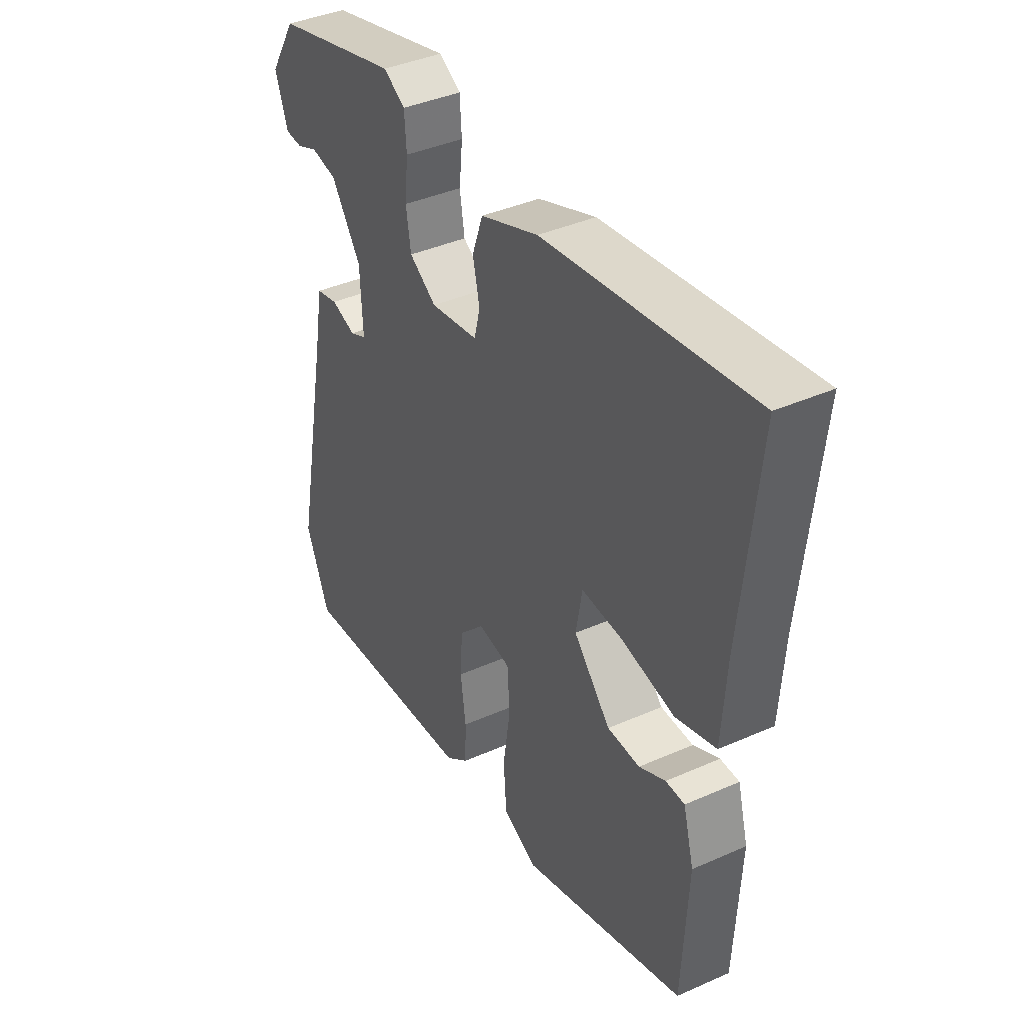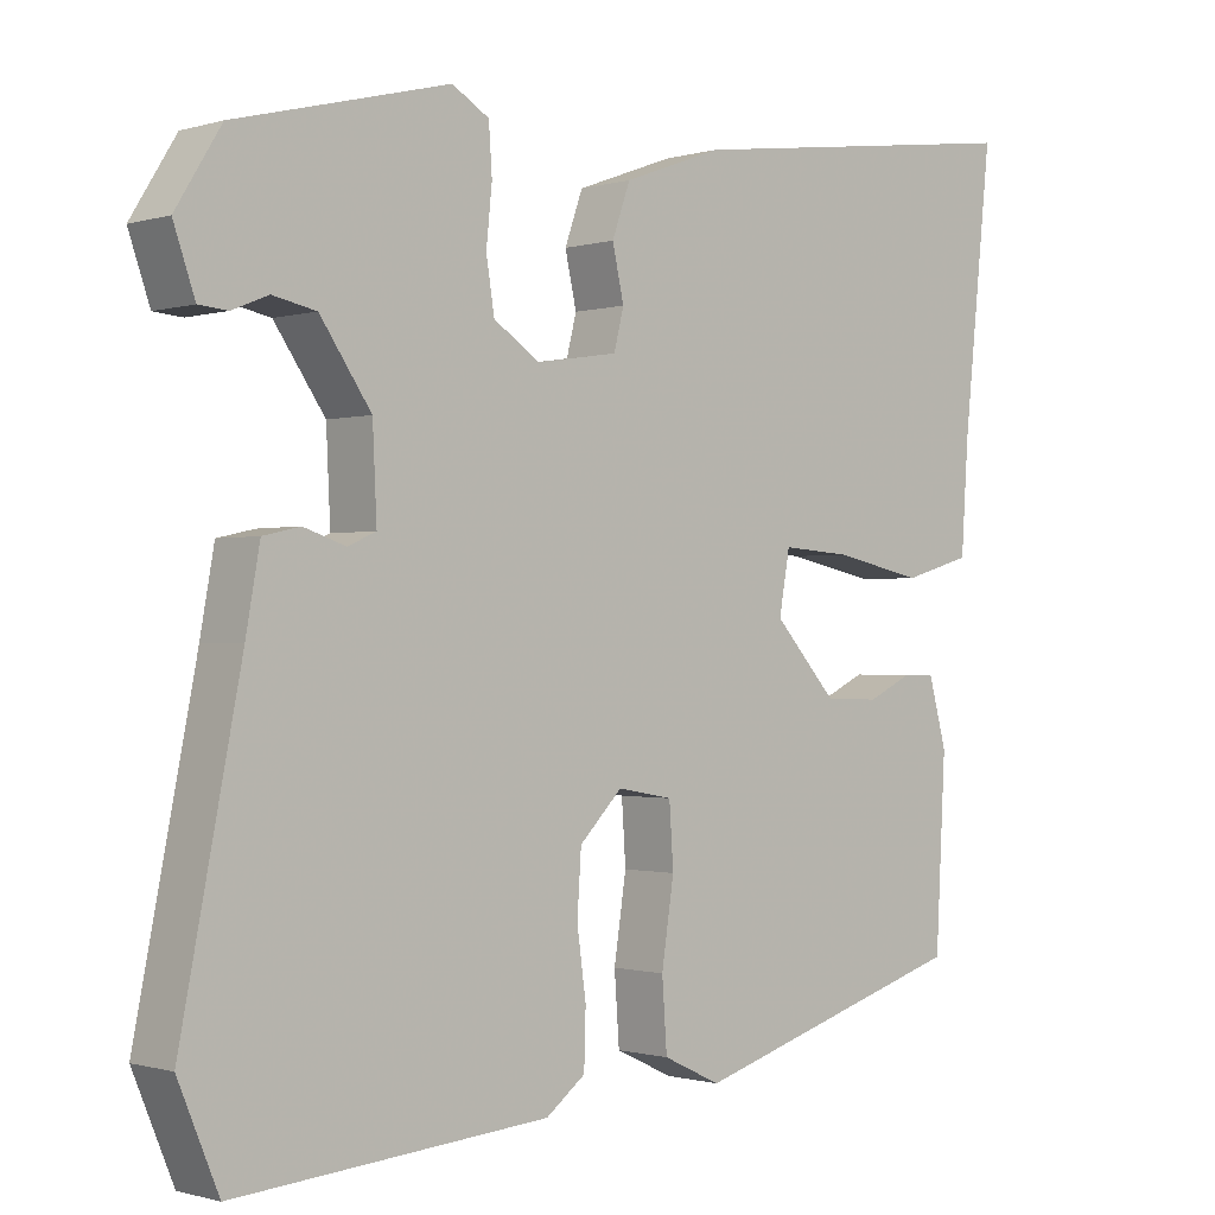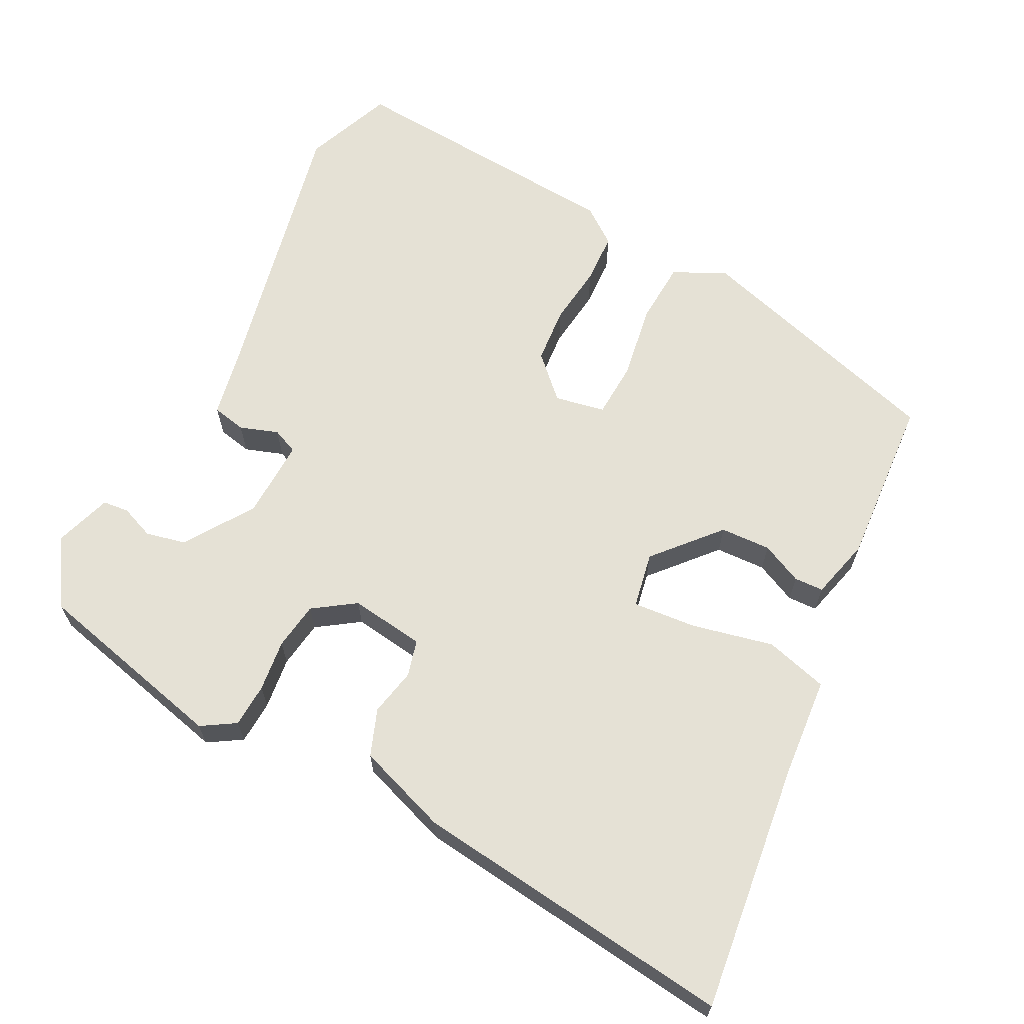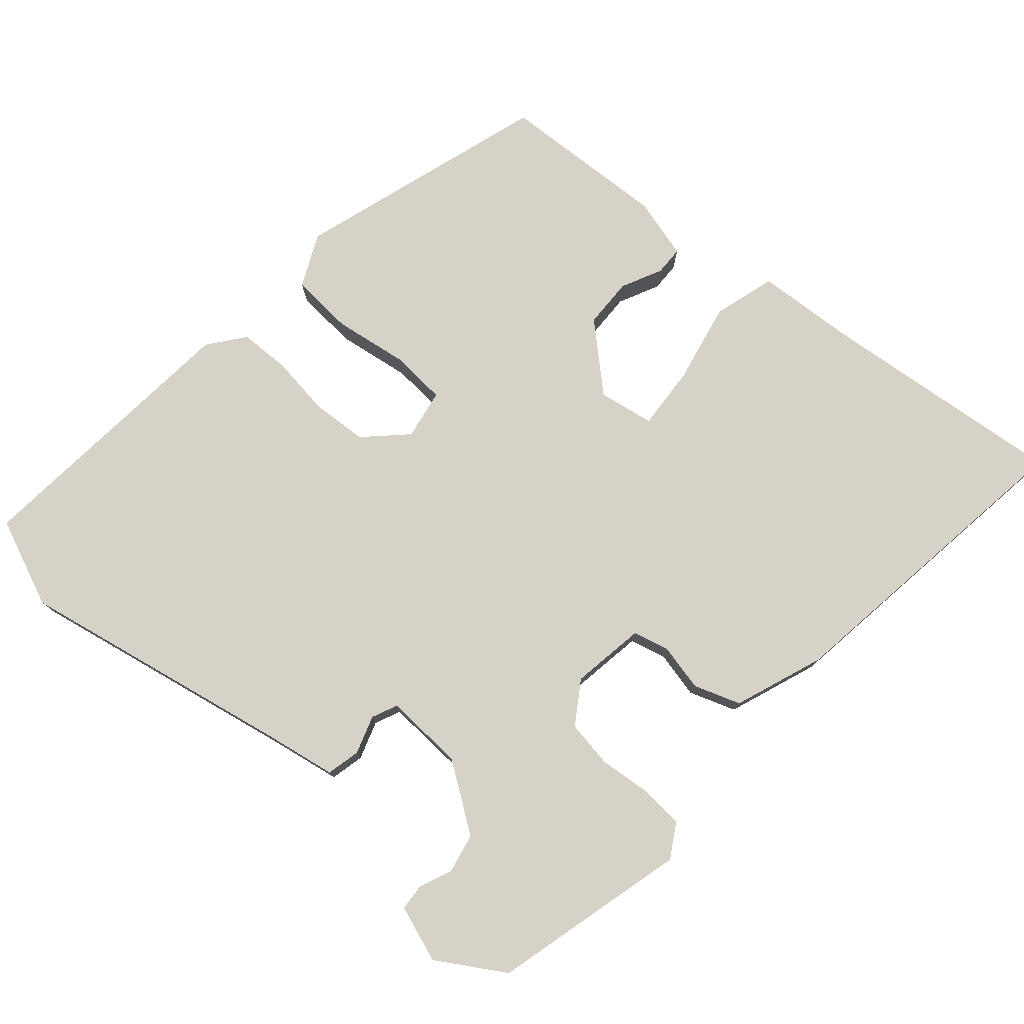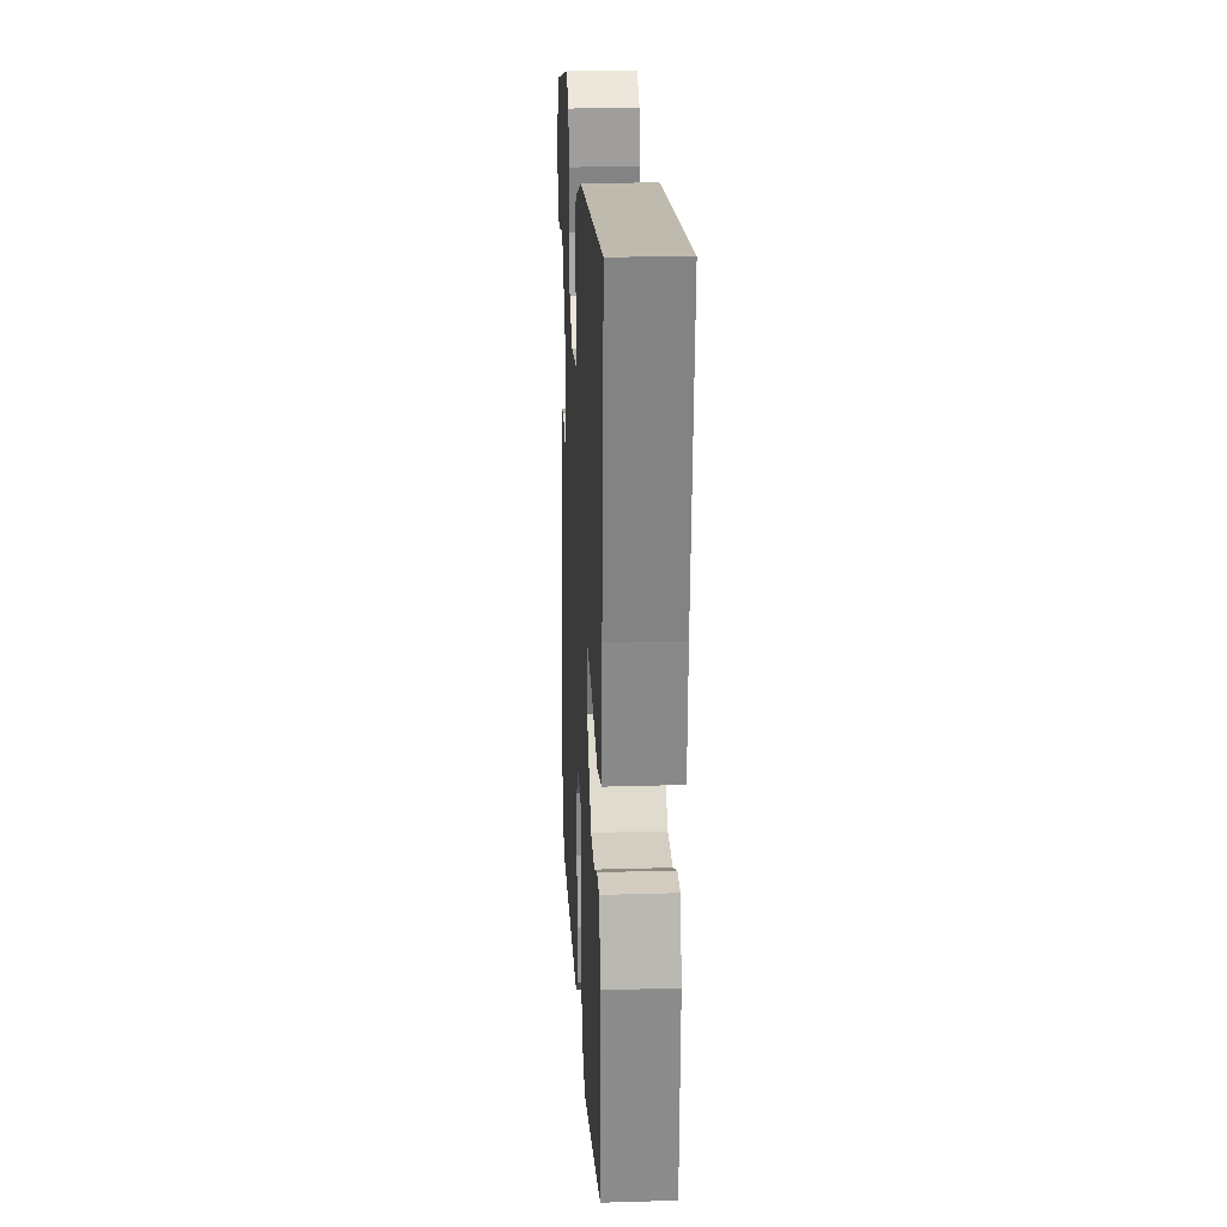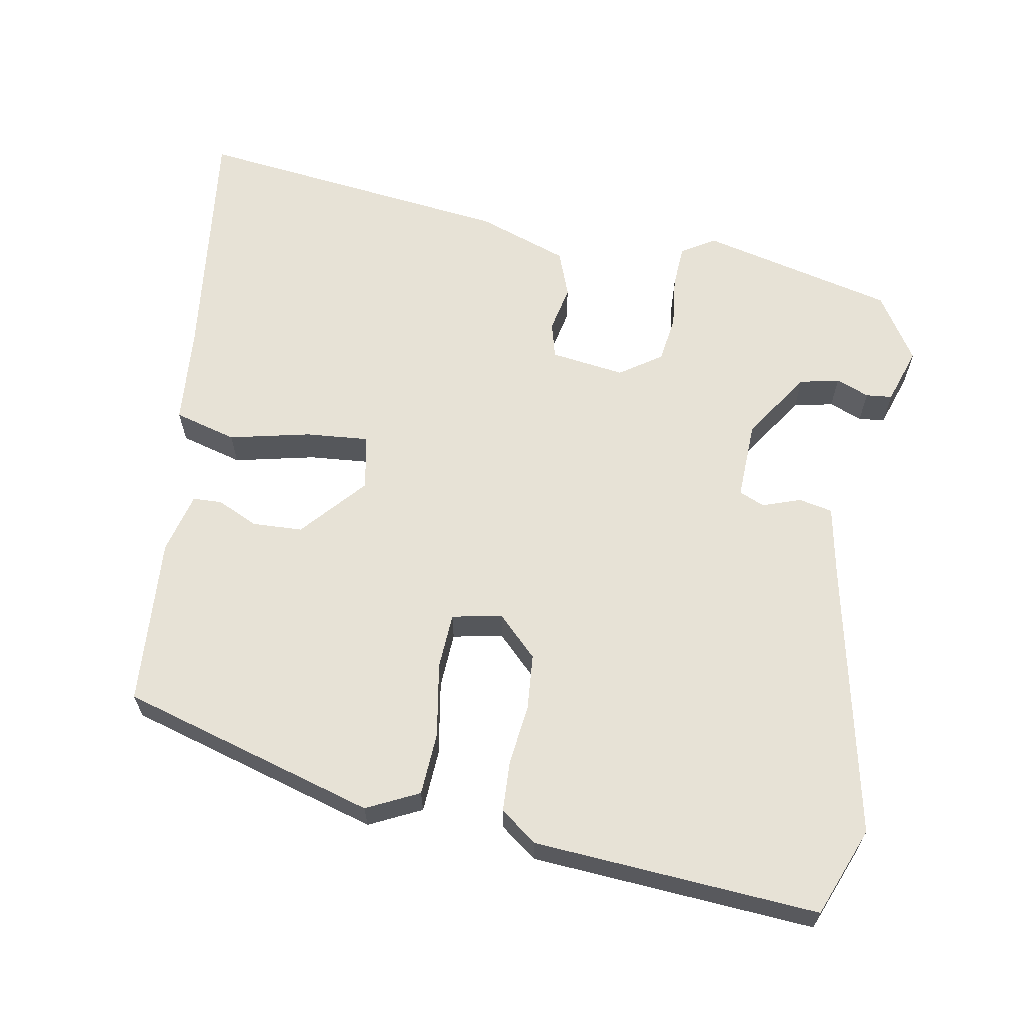
<metadata>
{"format":"obj","ext":"obj","renderer":"f3d","projection":"perspective","resolution":1024,"background":"white","views":[{"elev":39.5,"azim":61.1,"up":"+Z"},{"elev":-0.8,"azim":-42.6,"up":"+Z"},{"elev":65.1,"azim":26.4,"up":"+Y"},{"elev":77.3,"azim":-48.8,"up":"+Y"},{"elev":23.2,"azim":87.1,"up":"+Z"},{"elev":63.3,"azim":-170.6,"up":"+Y"}]}
</metadata>
<code>
v -0.494 0.07 0.434
v -0.235 0.07 0.5
v -0.19 0.07 0.473
v -0.186 0.07 0.415
v -0.193 0.07 0.346
v -0.183 0.07 0.283
v -0.127 0.07 0.246
v -0.028 0.07 0.261
v -0.016 0.07 0.309
v -0.03 0.07 0.372
v -0.008 0.07 0.434
v 0.112 0.07 0.478
v 0.539 0.07 0.535
v 0.504 0.07 0.205
v 0.495 0.07 0.071
v 0.412 0.07 0.047
v 0.303 0.07 0.07
v 0.219 0.07 0.076
v 0.206 0.07 0.002
v 0.282 0.07 -0.082
v 0.349 0.07 -0.084
v 0.403 0.07 -0.058
v 0.442 0.07 -0.059
v 0.464 0.07 -0.14
v 0.452 0.07 -0.366
v 0.113 0.07 -0.47
v 0.043 0.07 -0.437
v 0.037 0.07 -0.353
v 0.052 0.07 -0.254
v 0.047 0.07 -0.179
v -0.02 0.07 -0.167
v -0.072 0.07 -0.22
v -0.077 0.07 -0.295
v -0.066 0.07 -0.375
v -0.068 0.07 -0.443
v -0.116 0.07 -0.48
v -0.495 0.07 -0.512
v -0.544 0.07 -0.394
v -0.471 0.07 -0.025
v -0.454 0.07 0.07
v -0.409 0.07 0.08
v -0.358 0.07 0.063
v -0.324 0.07 0.078
v -0.329 0.07 0.184
v -0.391 0.07 0.274
v -0.444 0.07 0.285
v -0.488 0.07 0.267
v -0.523 0.07 0.27
v -0.549 0.07 0.345
v -0.494 0 0.434
v -0.235 0 0.5
v -0.19 0 0.473
v -0.186 0 0.415
v -0.193 0 0.346
v -0.183 0 0.283
v -0.127 0 0.246
v -0.028 0 0.261
v -0.016 0 0.309
v -0.03 0 0.372
v -0.008 0 0.434
v 0.112 0 0.478
v 0.539 0 0.535
v 0.504 0 0.205
v 0.495 0 0.071
v 0.412 0 0.047
v 0.303 0 0.07
v 0.219 0 0.076
v 0.206 0 0.002
v 0.282 0 -0.082
v 0.349 0 -0.084
v 0.403 0 -0.058
v 0.442 0 -0.059
v 0.464 0 -0.14
v 0.452 0 -0.366
v 0.113 0 -0.47
v 0.043 0 -0.437
v 0.037 0 -0.353
v 0.052 0 -0.254
v 0.047 0 -0.179
v -0.02 0 -0.167
v -0.072 0 -0.22
v -0.077 0 -0.295
v -0.066 0 -0.375
v -0.068 0 -0.443
v -0.116 0 -0.48
v -0.495 0 -0.512
v -0.544 0 -0.394
v -0.471 0 -0.025
v -0.454 0 0.07
v -0.409 0 0.08
v -0.358 0 0.063
v -0.324 0 0.078
v -0.329 0 0.184
v -0.391 0 0.274
v -0.444 0 0.285
v -0.488 0 0.267
v -0.523 0 0.27
v -0.549 0 0.345
f 46 47 48 49
f 45 46 49 1
f 44 45 1 2
f 43 44 2 3
f 39 40 41 42
f 39 42 43
f 38 39 43
f 37 38 43
f 33 34 35 36
f 32 33 36 37
f 31 32 37 43
f 26 27 28 29
f 26 29 30
f 25 26 30
f 24 25 30
f 21 22 23 24
f 20 21 24 30
f 19 20 30 31
f 14 15 16 17
f 14 17 18
f 13 14 18
f 12 13 18
f 9 10 11 12
f 8 9 12 18
f 7 8 18 19
f 43 3 4 5
f 43 5 6
f 19 31 43
f 6 7 19 43
f 98 97 96 95
f 50 98 95 94
f 51 50 94 93
f 52 51 93 92
f 91 90 89 88
f 92 91 88
f 92 88 87
f 92 87 86
f 85 84 83 82
f 86 85 82 81
f 92 86 81 80
f 78 77 76 75
f 79 78 75
f 79 75 74
f 79 74 73
f 73 72 71 70
f 79 73 70 69
f 80 79 69 68
f 66 65 64 63
f 67 66 63
f 67 63 62
f 67 62 61
f 61 60 59 58
f 67 61 58 57
f 68 67 57 56
f 54 53 52 92
f 55 54 92
f 92 80 68
f 92 68 56 55
f 1 50 51 2
f 2 51 52 3
f 3 52 53 4
f 4 53 54 5
f 5 54 55 6
f 6 55 56 7
f 7 56 57 8
f 8 57 58 9
f 9 58 59 10
f 10 59 60 11
f 11 60 61 12
f 12 61 62 13
f 13 62 63 14
f 14 63 64 15
f 15 64 65 16
f 16 65 66 17
f 17 66 67 18
f 18 67 68 19
f 19 68 69 20
f 20 69 70 21
f 21 70 71 22
f 22 71 72 23
f 23 72 73 24
f 24 73 74 25
f 25 74 75 26
f 26 75 76 27
f 27 76 77 28
f 28 77 78 29
f 29 78 79 30
f 30 79 80 31
f 31 80 81 32
f 32 81 82 33
f 33 82 83 34
f 34 83 84 35
f 35 84 85 36
f 36 85 86 37
f 37 86 87 38
f 38 87 88 39
f 39 88 89 40
f 40 89 90 41
f 41 90 91 42
f 42 91 92 43
f 43 92 93 44
f 44 93 94 45
f 45 94 95 46
f 46 95 96 47
f 47 96 97 48
f 48 97 98 49
f 49 98 50 1

</code>
